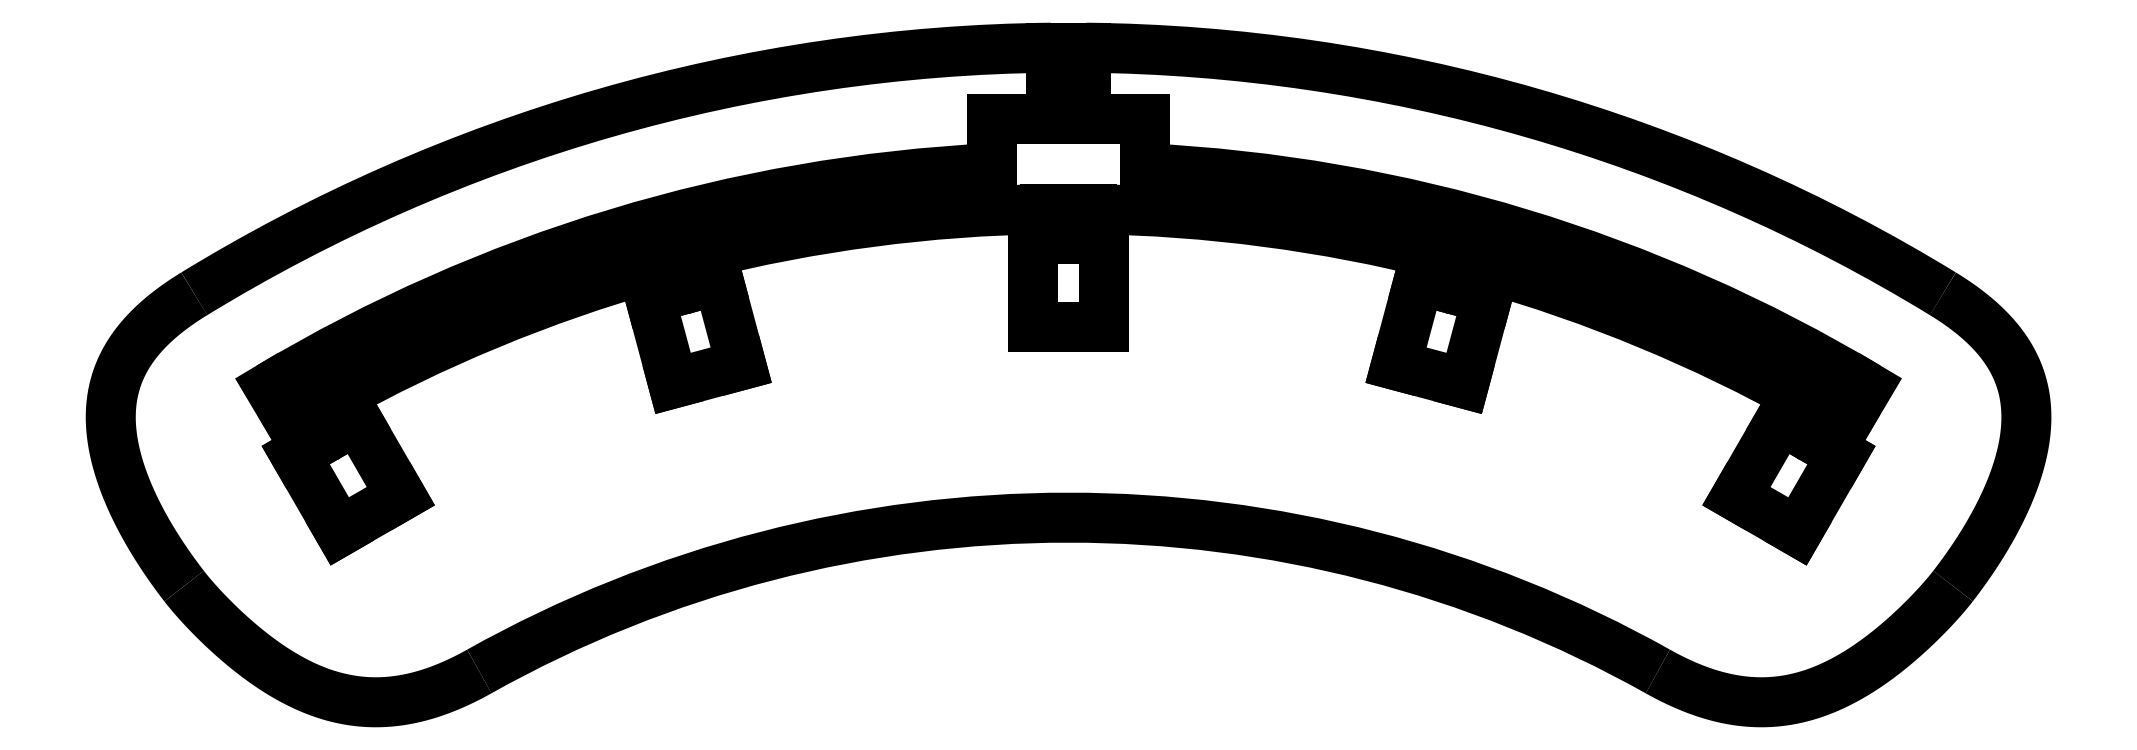
<metadata>
{"format":"dxf","ext":"dxf","renderer":"ezdxf+matplotlib","layout":"modelspace","background":"white","min_lineweight":24,"dpi":150}
</metadata>
<code>
0
SECTION
2
ENTITIES
0
SPLINE
8
0
70
1064
71
5
72
16
73
10
74
0
42
1e-09
43
1e-10
44
1e-10
40
-1
40
-1
40
-1
40
-1
40
-1
40
-1
40
-0.8
40
-0.6
40
-0.4
40
-0.2
40
-0
40
-0
40
-0
40
-0
40
-0
40
-0
10
150.5
20
-31.65
30
0
10
152.1
20
-29.59
30
0
10
155.1
20
-25.46
30
0
10
158.9
20
-19.24
30
0
10
162.6
20
-10.93
30
0
10
164.1
20
-0.701
30
0
10
161.6
20
7.169
30
0
10
156.6
20
12.77
30
0
10
151.7
20
16.35
30
0
10
148.8
20
18.1
30
0
0
ARC
8
0
10
0
20
-225.2
30
0
40
285.2
50
58.55
51
89.4
0
LINE
8
0
10
3.004
20
59.98
30
0
11
3.004
21
47.79
31
0
0
LINE
8
0
10
3.004
20
47.79
30
0
11
12.99
21
47.79
31
0
0
LINE
8
0
10
12.99
20
47.79
30
0
11
12.99
21
39.47
31
0
0
ARC
8
0
10
0
20
-225.2
30
0
40
265
50
59.12
51
87.19
0
LINE
8
0
10
136
20
2.219
30
0
11
132.3
21
-4.026
31
0
0
LINE
8
0
10
132.3
20
-4.026
30
0
11
129.8
21
-8.356
31
0
0
LINE
8
0
10
129.8
20
-8.356
30
0
11
131.6
21
-9.36
31
0
0
LINE
8
0
10
131.6
20
-9.36
30
0
11
124.1
21
-22.35
31
0
0
LINE
8
0
10
124.1
20
-22.35
30
0
11
113.7
21
-16.35
31
0
0
LINE
8
0
10
113.7
20
-16.35
30
0
11
121.2
21
-3.36
31
0
0
LINE
8
0
10
121.2
20
-3.36
30
0
11
122.9
21
-4.356
31
0
0
LINE
8
0
10
122.9
20
-4.356
30
0
11
125.4
21
-0.02637
31
0
0
ARC
8
0
10
0
20
-225.2
30
0
40
257.7
50
60.89
51
74.11
0
LINE
8
0
10
70.56
20
22.68
30
0
11
69.27
21
17.85
31
0
0
LINE
8
0
10
69.27
20
17.85
30
0
11
71.21
21
17.33
31
0
0
LINE
8
0
10
71.21
20
17.33
30
0
11
67.33
21
2.845
31
0
0
LINE
8
0
10
67.33
20
2.845
30
0
11
55.73
21
5.951
31
0
0
LINE
8
0
10
55.73
20
5.951
30
0
11
59.62
21
20.44
31
0
0
LINE
8
0
10
59.62
20
20.44
30
0
11
61.54
21
19.92
31
0
0
LINE
8
0
10
61.54
20
19.92
30
0
11
62.84
21
24.75
31
0
0
ARC
8
0
10
0
20
-225.2
30
0
40
257.7
50
75.89
51
89.11
0
LINE
8
0
10
4
20
32.5
30
0
11
4
21
27.5
31
0
0
LINE
8
0
10
4
20
27.5
30
0
11
6.007
21
27.5
31
0
0
LINE
8
0
10
6.007
20
27.5
30
0
11
6.007
21
12.5
31
0
0
LINE
8
0
10
6.007
20
12.5
30
0
11
-5.993
21
12.5
31
0
0
LINE
8
0
10
-5.993
20
12.5
30
0
11
-5.993
21
27.5
31
0
0
LINE
8
0
10
-5.993
20
27.5
30
0
11
-4
21
27.5
31
0
0
LINE
8
0
10
-4
20
27.5
30
0
11
-4
21
32.5
31
0
0
ARC
8
0
10
0
20
-225.2
30
0
40
257.7
50
90.89
51
104.1
0
LINE
8
0
10
-62.84
20
24.75
30
0
11
-61.54
21
19.92
31
0
0
LINE
8
0
10
-61.54
20
19.92
30
0
11
-59.6
21
20.44
31
0
0
LINE
8
0
10
-59.6
20
20.44
30
0
11
-55.72
21
5.955
31
0
0
LINE
8
0
10
-55.72
20
5.955
30
0
11
-67.31
21
2.849
31
0
0
LINE
8
0
10
-67.31
20
2.849
30
0
11
-71.19
21
17.34
31
0
0
LINE
8
0
10
-71.19
20
17.34
30
0
11
-69.27
21
17.85
31
0
0
LINE
8
0
10
-69.27
20
17.85
30
0
11
-70.56
21
22.68
31
0
0
ARC
8
0
10
0
20
-225.2
30
0
40
257.7
50
105.9
51
119.1
0
LINE
8
0
10
-125.4
20
-0.02649
30
0
11
-122.9
21
-4.357
31
0
0
LINE
8
0
10
-122.9
20
-4.357
30
0
11
-121.2
21
-3.353
31
0
0
LINE
8
0
10
-121.2
20
-3.353
30
0
11
-113.7
21
-16.34
31
0
0
LINE
8
0
10
-113.7
20
-16.34
30
0
11
-124
21
-22.34
31
0
0
LINE
8
0
10
-124
20
-22.34
30
0
11
-131.5
21
-9.353
31
0
0
LINE
8
0
10
-131.5
20
-9.353
30
0
11
-129.8
21
-8.356
31
0
0
LINE
8
0
10
-129.8
20
-8.356
30
0
11
-132.3
21
-4.026
31
0
0
LINE
8
0
10
-132.3
20
-4.026
30
0
11
-136
21
2.211
31
0
0
ARC
8
0
10
0
20
-225.2
30
0
40
265
50
92.81
51
120.9
0
LINE
8
0
10
-13.01
20
39.47
30
0
11
-13.01
21
47.79
31
0
0
LINE
8
0
10
-13.01
20
47.79
30
0
11
-2.996
21
47.79
31
0
0
LINE
8
0
10
-2.996
20
47.79
30
0
11
-2.996
21
59.98
31
0
0
ARC
8
0
10
0
20
-225.2
30
0
40
285.2
50
90.6
51
121.5
0
SPLINE
8
0
70
1064
71
5
72
16
73
10
74
0
42
1e-09
43
1e-10
44
1e-10
40
0
40
0
40
0
40
0
40
0
40
0
40
0.2
40
0.4
40
0.6
40
0.8
40
1
40
1
40
1
40
1
40
1
40
1
10
-148.8
20
18.1
30
0
10
-151.7
20
16.35
30
0
10
-156.6
20
12.77
30
0
10
-161.6
20
7.169
30
0
10
-164.1
20
-0.701
30
0
10
-162.6
20
-10.93
30
0
10
-158.9
20
-19.24
30
0
10
-155.1
20
-25.46
30
0
10
-152.1
20
-29.59
30
0
10
-150.5
20
-31.65
30
0
0
SPLINE
8
0
70
1064
71
5
72
16
73
10
74
0
42
1e-09
43
1e-10
44
1e-10
40
0
40
0
40
0
40
0
40
0
40
0
40
0.2
40
0.4
40
0.6
40
0.8
40
1
40
1
40
1
40
1
40
1
40
1
10
-150.5
20
-31.65
30
0
10
-149.8
20
-32.62
30
0
10
-148
20
-34.75
30
0
10
-144.5
20
-38.53
30
0
10
-138.2
20
-44.34
30
0
10
-128.1
20
-50.64
30
0
10
-118.3
20
-52.56
30
0
10
-109.8
20
-50.83
30
0
10
-103.6
20
-48.01
30
0
10
-100.3
20
-46.18
30
0
0
ARC
8
0
10
0
20
-225.2
30
0
40
205.2
50
60.74
51
119.3
0
SPLINE
8
0
70
1064
71
5
72
16
73
10
74
0
42
1e-09
43
1e-10
44
1e-10
40
-1
40
-1
40
-1
40
-1
40
-1
40
-1
40
-0.8
40
-0.6
40
-0.4
40
-0.2
40
-0
40
-0
40
-0
40
-0
40
-0
40
-0
10
100.3
20
-46.18
30
0
10
103.6
20
-48.01
30
0
10
109.8
20
-50.83
30
0
10
118.3
20
-52.56
30
0
10
128.1
20
-50.64
30
0
10
138.2
20
-44.34
30
0
10
144.5
20
-38.53
30
0
10
148
20
-34.75
30
0
10
149.8
20
-32.62
30
0
10
150.5
20
-31.65
30
0
0
ENDSEC
0
EOF

</code>
